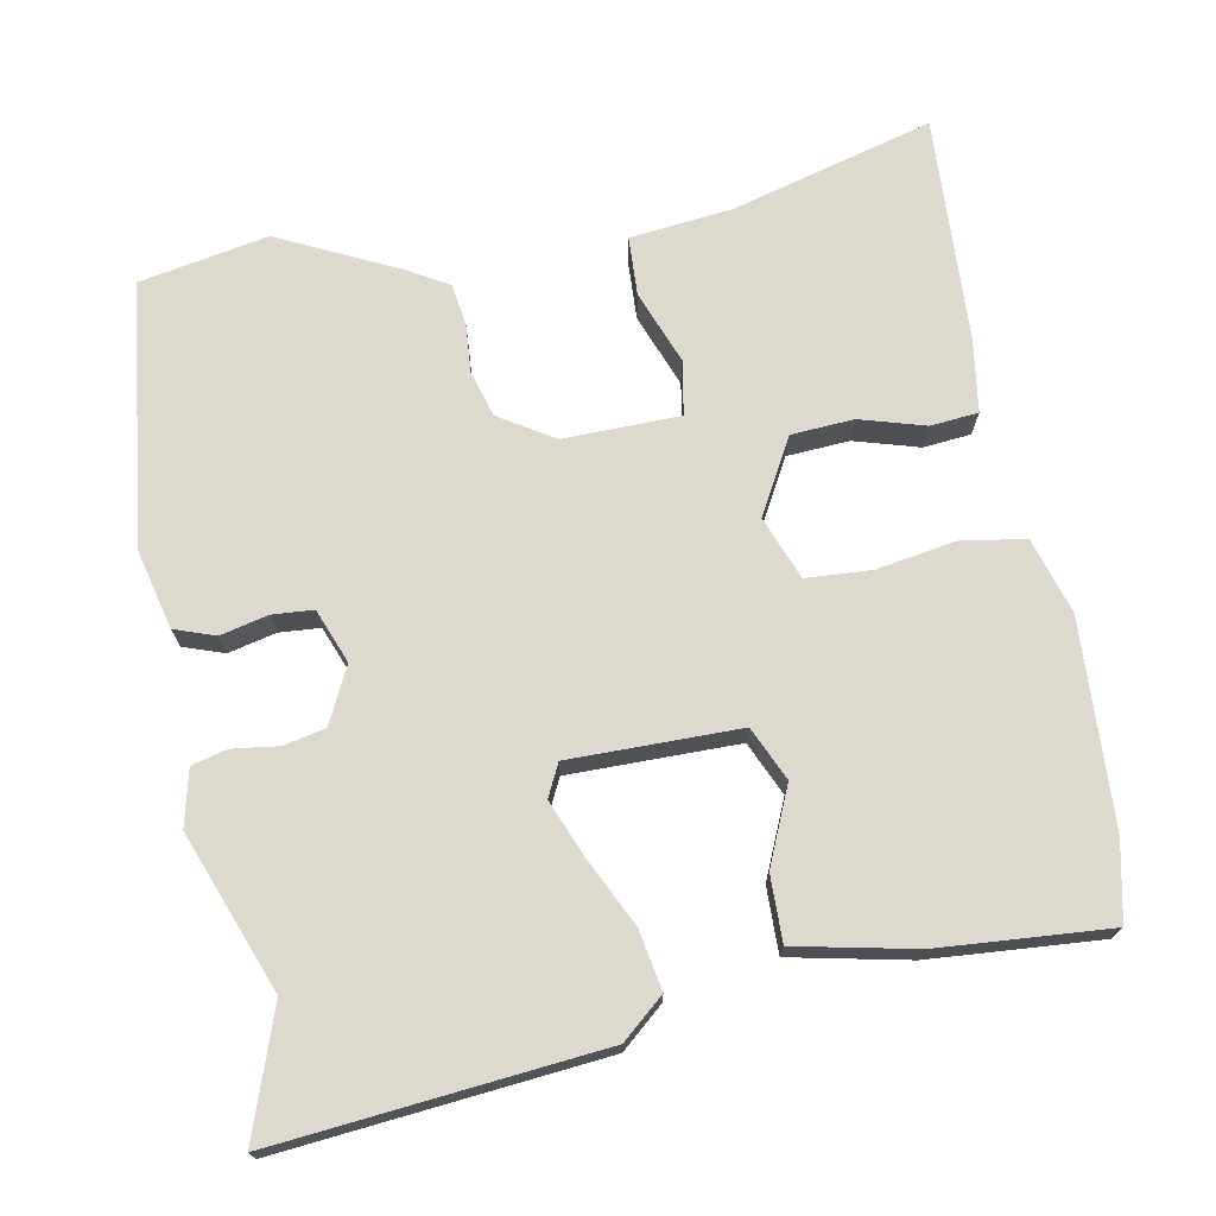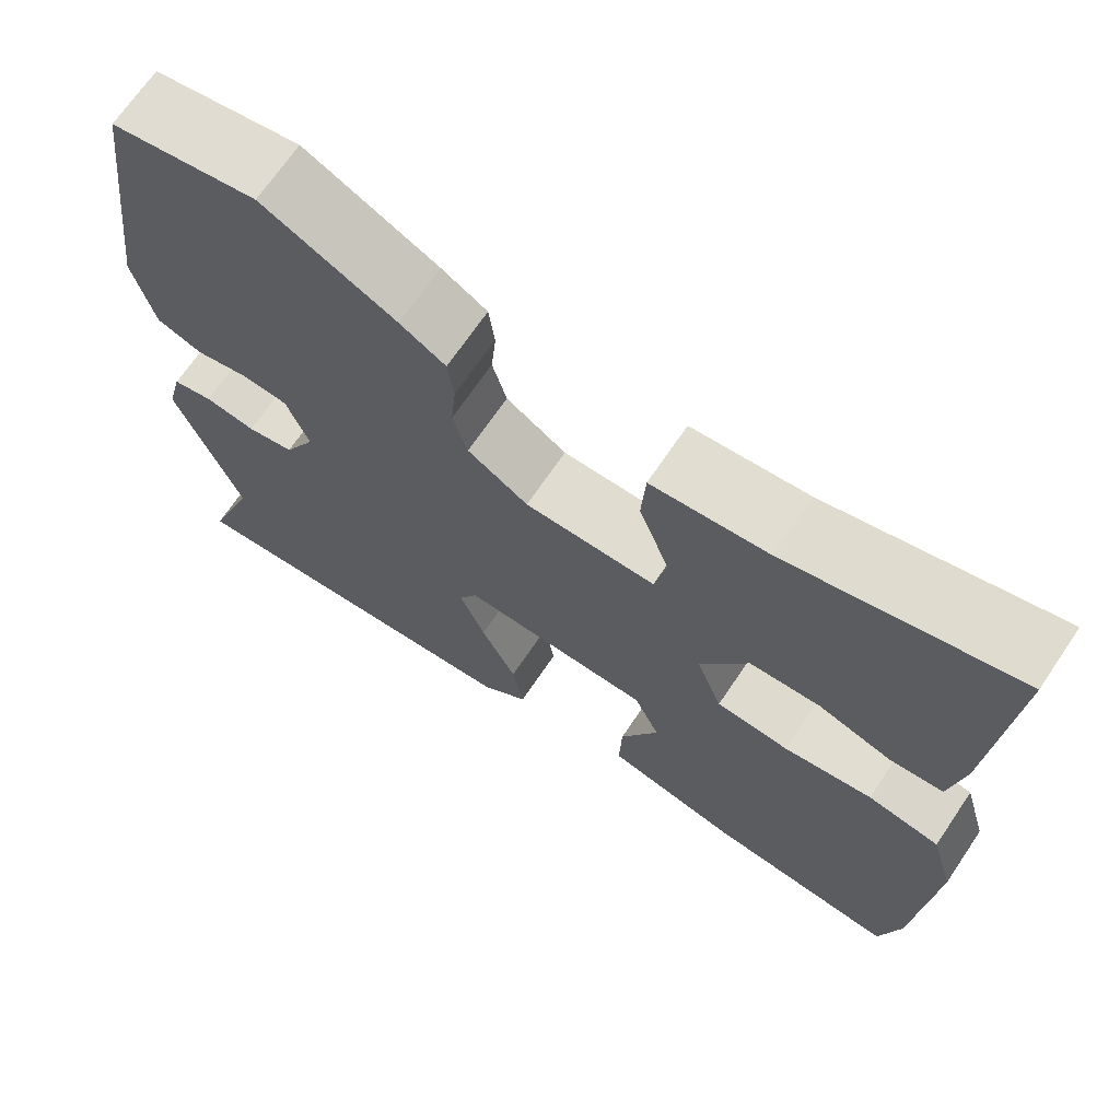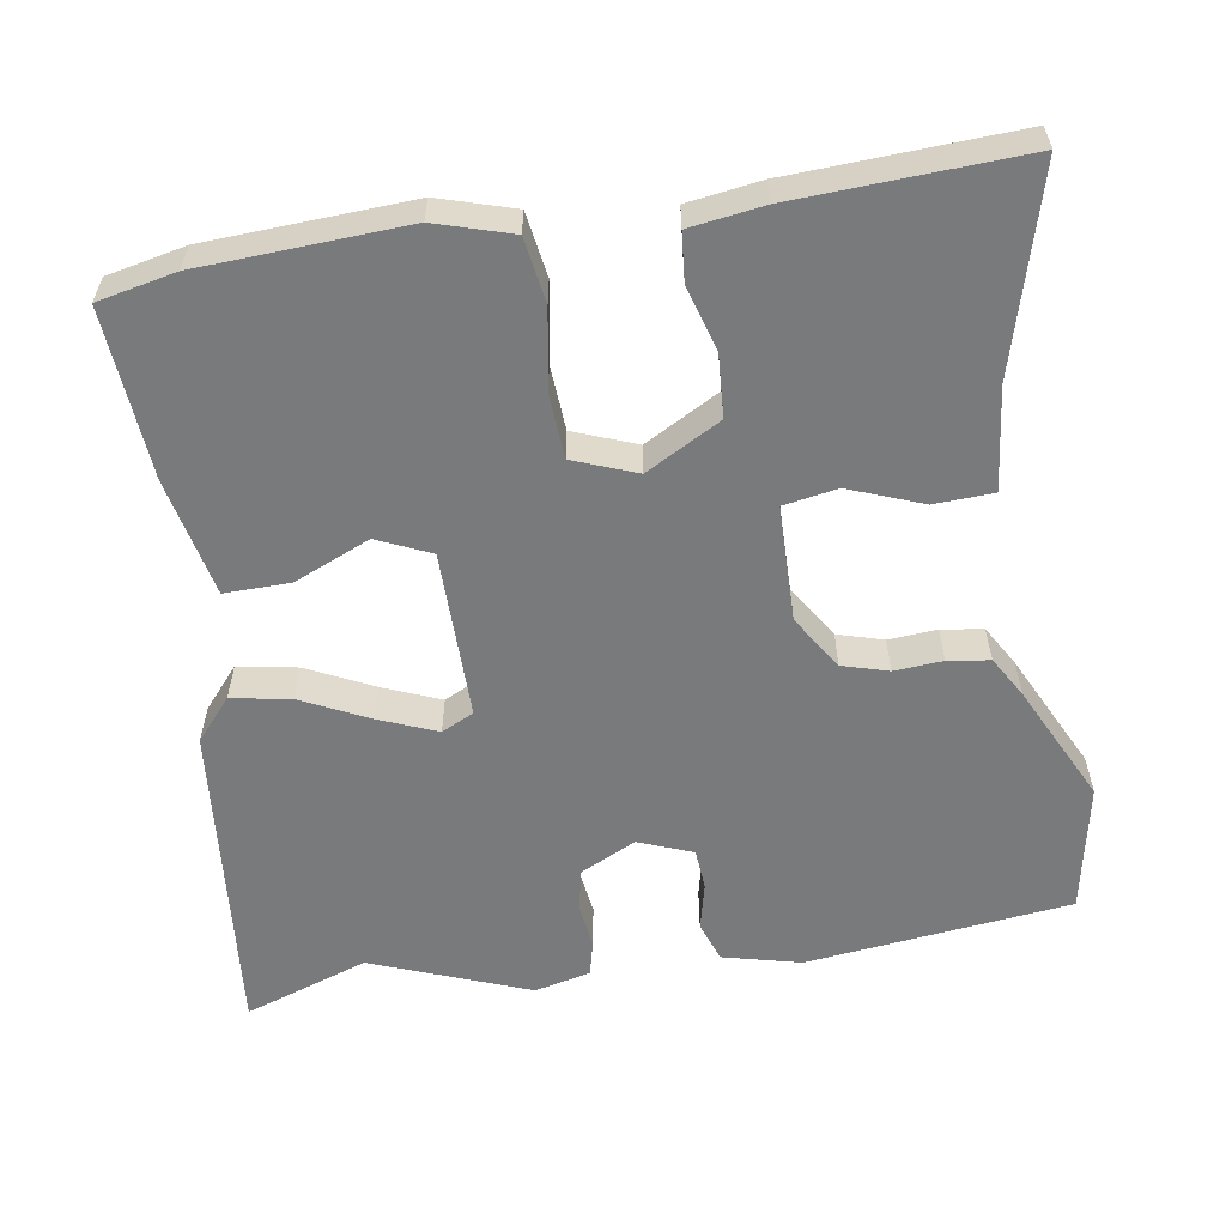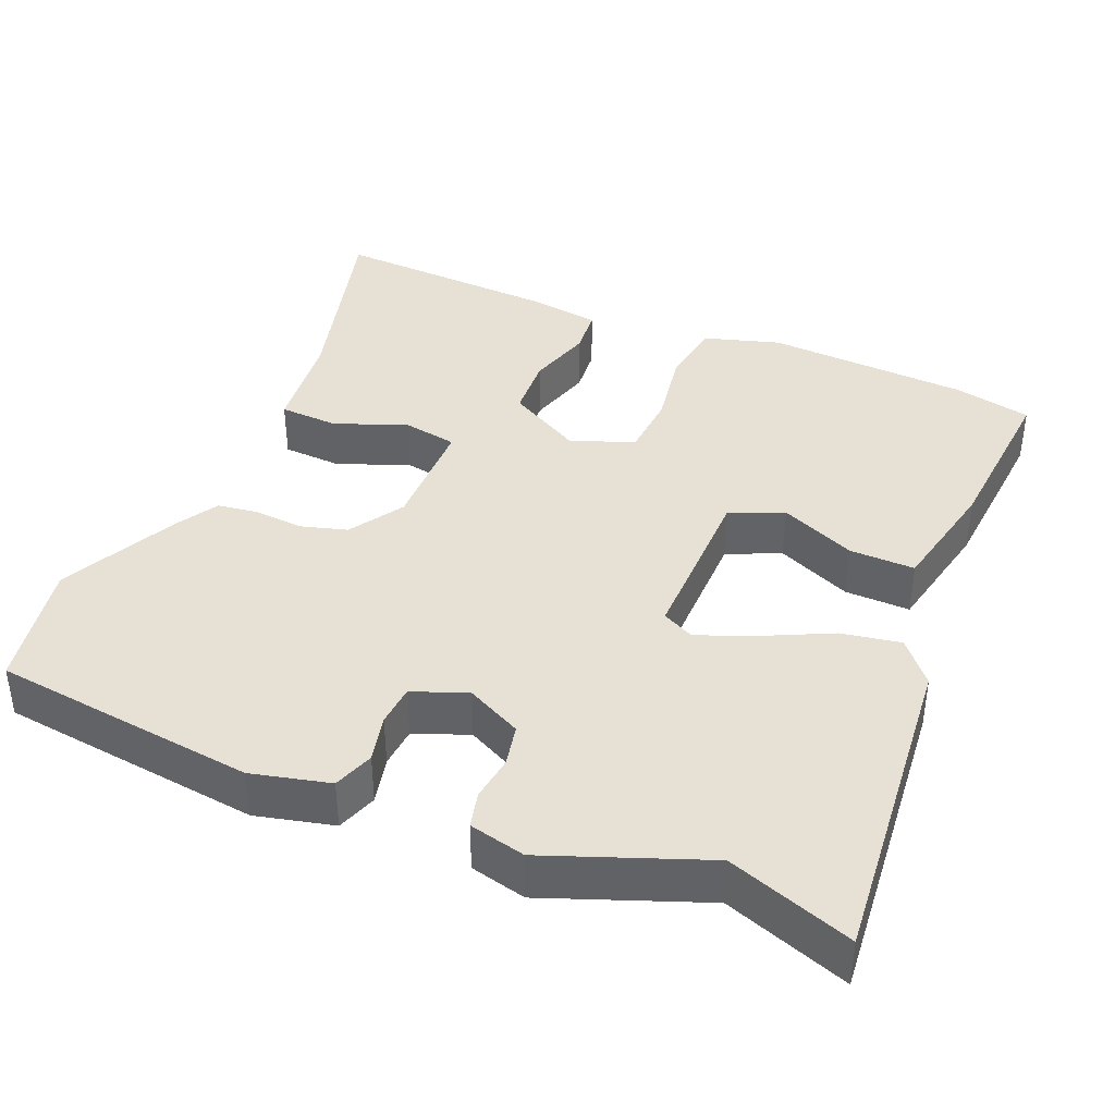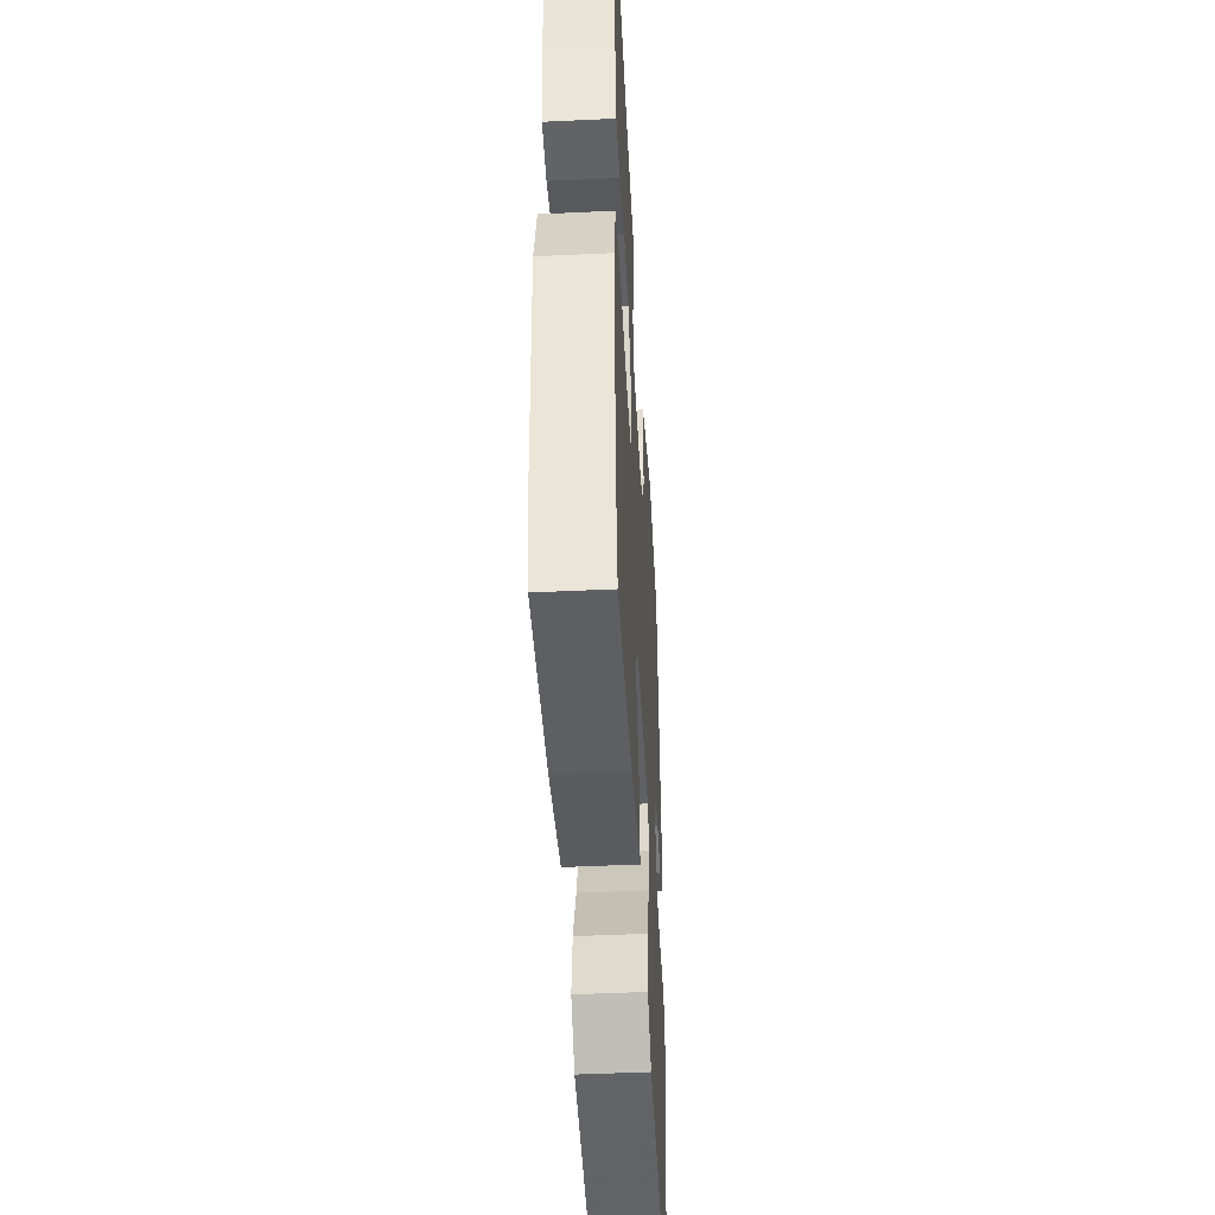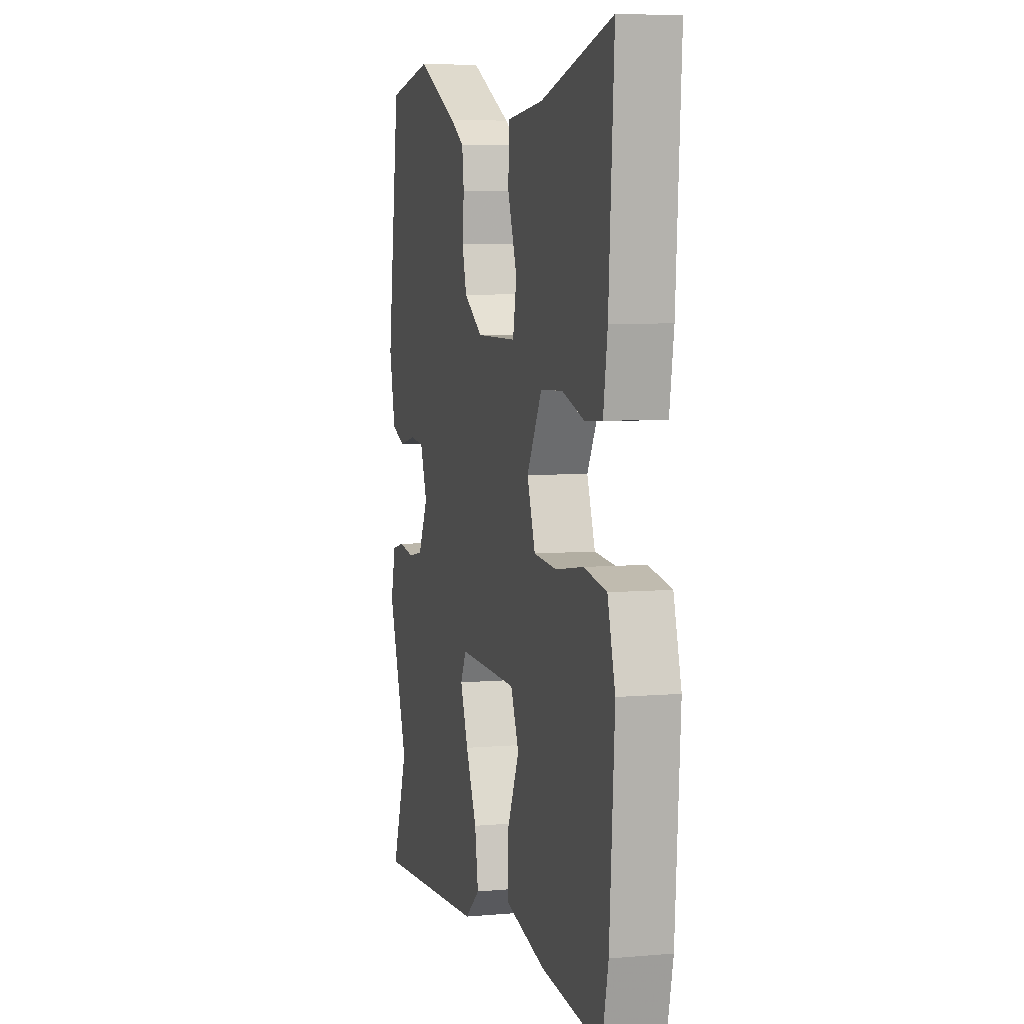
<metadata>
{"format":"obj","ext":"obj","renderer":"f3d","projection":"perspective","resolution":1024,"background":"white","views":[{"elev":71.6,"azim":168.4,"up":"+Y"},{"elev":69.4,"azim":-145.9,"up":"+Z"},{"elev":-58.0,"azim":-82.0,"up":"+Y"},{"elev":39.3,"azim":112.0,"up":"+Y"},{"elev":-46.6,"azim":-86.9,"up":"+Z"},{"elev":6.1,"azim":-104.7,"up":"+Z"}]}
</metadata>
<code>
v -0.492 0.07 -0.534
v -0.516 0.07 -0.43
v -0.535 0.07 -0.156
v -0.506 0.07 -0.054
v -0.42 0.07 -0.039
v -0.314 0.07 -0.055
v -0.227 0.07 -0.048
v -0.196 0.07 0.037
v -0.253 0.07 0.136
v -0.337 0.07 0.14
v -0.424 0.07 0.113
v -0.488 0.07 0.118
v -0.504 0.07 0.216
v -0.524 0.07 0.519
v -0.253 0.07 0.45
v -0.115 0.07 0.437
v -0.11 0.07 0.358
v -0.146 0.07 0.259
v -0.132 0.07 0.187
v 0.024 0.07 0.187
v 0.096 0.07 0.234
v 0.113 0.07 0.296
v 0.107 0.07 0.361
v 0.114 0.07 0.417
v 0.168 0.07 0.45
v 0.326 0.07 0.53
v 0.5 0.07 0.5
v 0.548 0.07 0.146
v 0.524 0.07 0.041
v 0.47 0.07 0.021
v 0.406 0.07 0.035
v 0.351 0.07 0.03
v 0.324 0.07 -0.043
v 0.362 0.07 -0.117
v 0.418 0.07 -0.128
v 0.479 0.07 -0.119
v 0.527 0.07 -0.13
v 0.546 0.07 -0.205
v 0.469 0.07 -0.417
v 0.53 0.07 -0.583
v 0.097 0.07 -0.549
v 0.04 0.07 -0.502
v 0.053 0.07 -0.422
v 0.095 0.07 -0.332
v 0.125 0.07 -0.254
v 0.103 0.07 -0.211
v -0.124 0.07 -0.216
v -0.155 0.07 -0.288
v -0.109 0.07 -0.389
v -0.106 0.07 -0.477
v -0.264 0.07 -0.513
v -0.492 0 -0.534
v -0.516 0 -0.43
v -0.535 0 -0.156
v -0.506 0 -0.054
v -0.42 0 -0.039
v -0.314 0 -0.055
v -0.227 0 -0.048
v -0.196 0 0.037
v -0.253 0 0.136
v -0.337 0 0.14
v -0.424 0 0.113
v -0.488 0 0.118
v -0.504 0 0.216
v -0.524 0 0.519
v -0.253 0 0.45
v -0.115 0 0.437
v -0.11 0 0.358
v -0.146 0 0.259
v -0.132 0 0.187
v 0.024 0 0.187
v 0.096 0 0.234
v 0.113 0 0.296
v 0.107 0 0.361
v 0.114 0 0.417
v 0.168 0 0.45
v 0.326 0 0.53
v 0.5 0 0.5
v 0.548 0 0.146
v 0.524 0 0.041
v 0.47 0 0.021
v 0.406 0 0.035
v 0.351 0 0.03
v 0.324 0 -0.043
v 0.362 0 -0.117
v 0.418 0 -0.128
v 0.479 0 -0.119
v 0.527 0 -0.13
v 0.546 0 -0.205
v 0.469 0 -0.417
v 0.53 0 -0.583
v 0.097 0 -0.549
v 0.04 0 -0.502
v 0.053 0 -0.422
v 0.095 0 -0.332
v 0.125 0 -0.254
v 0.103 0 -0.211
v -0.124 0 -0.216
v -0.155 0 -0.288
v -0.109 0 -0.389
v -0.106 0 -0.477
v -0.264 0 -0.513
f 4 5 6
f 3 4 6
f 2 3 6
f 1 2 6
f 51 1 6
f 50 51 6
f 49 50 6
f 48 49 6
f 47 48 6 7
f 46 47 7 8
f 42 43 44
f 41 42 44
f 40 41 44
f 39 40 44
f 39 44 45
f 38 39 45
f 37 38 45
f 36 37 45
f 35 36 45
f 34 35 45 46
f 29 30 31
f 28 29 31
f 27 28 31
f 26 27 31
f 25 26 31
f 24 25 31
f 23 24 31
f 22 23 31
f 21 22 31 32
f 20 21 32 33
f 15 16 17 18
f 14 15 18
f 13 14 18
f 12 13 18
f 11 12 18
f 10 11 18
f 9 10 18 19
f 33 34 46
f 20 33 46
f 19 20 46
f 9 19 46
f 8 9 46
f 57 56 55
f 57 55 54
f 57 54 53
f 57 53 52
f 57 52 102
f 57 102 101
f 57 101 100
f 57 100 99
f 58 57 99 98
f 59 58 98 97
f 95 94 93
f 95 93 92
f 95 92 91
f 95 91 90
f 96 95 90
f 96 90 89
f 96 89 88
f 96 88 87
f 96 87 86
f 97 96 86 85
f 82 81 80
f 82 80 79
f 82 79 78
f 82 78 77
f 82 77 76
f 82 76 75
f 82 75 74
f 82 74 73
f 83 82 73 72
f 84 83 72 71
f 69 68 67 66
f 69 66 65
f 69 65 64
f 69 64 63
f 69 63 62
f 69 62 61
f 70 69 61 60
f 97 85 84
f 97 84 71
f 97 71 70
f 97 70 60
f 97 60 59
f 1 52 53 2
f 2 53 54 3
f 3 54 55 4
f 4 55 56 5
f 5 56 57 6
f 6 57 58 7
f 7 58 59 8
f 8 59 60 9
f 9 60 61 10
f 10 61 62 11
f 11 62 63 12
f 12 63 64 13
f 13 64 65 14
f 14 65 66 15
f 15 66 67 16
f 16 67 68 17
f 17 68 69 18
f 18 69 70 19
f 19 70 71 20
f 20 71 72 21
f 21 72 73 22
f 22 73 74 23
f 23 74 75 24
f 24 75 76 25
f 25 76 77 26
f 26 77 78 27
f 27 78 79 28
f 28 79 80 29
f 29 80 81 30
f 30 81 82 31
f 31 82 83 32
f 32 83 84 33
f 33 84 85 34
f 34 85 86 35
f 35 86 87 36
f 36 87 88 37
f 37 88 89 38
f 38 89 90 39
f 39 90 91 40
f 40 91 92 41
f 41 92 93 42
f 42 93 94 43
f 43 94 95 44
f 44 95 96 45
f 45 96 97 46
f 46 97 98 47
f 47 98 99 48
f 48 99 100 49
f 49 100 101 50
f 50 101 102 51
f 51 102 52 1

</code>
